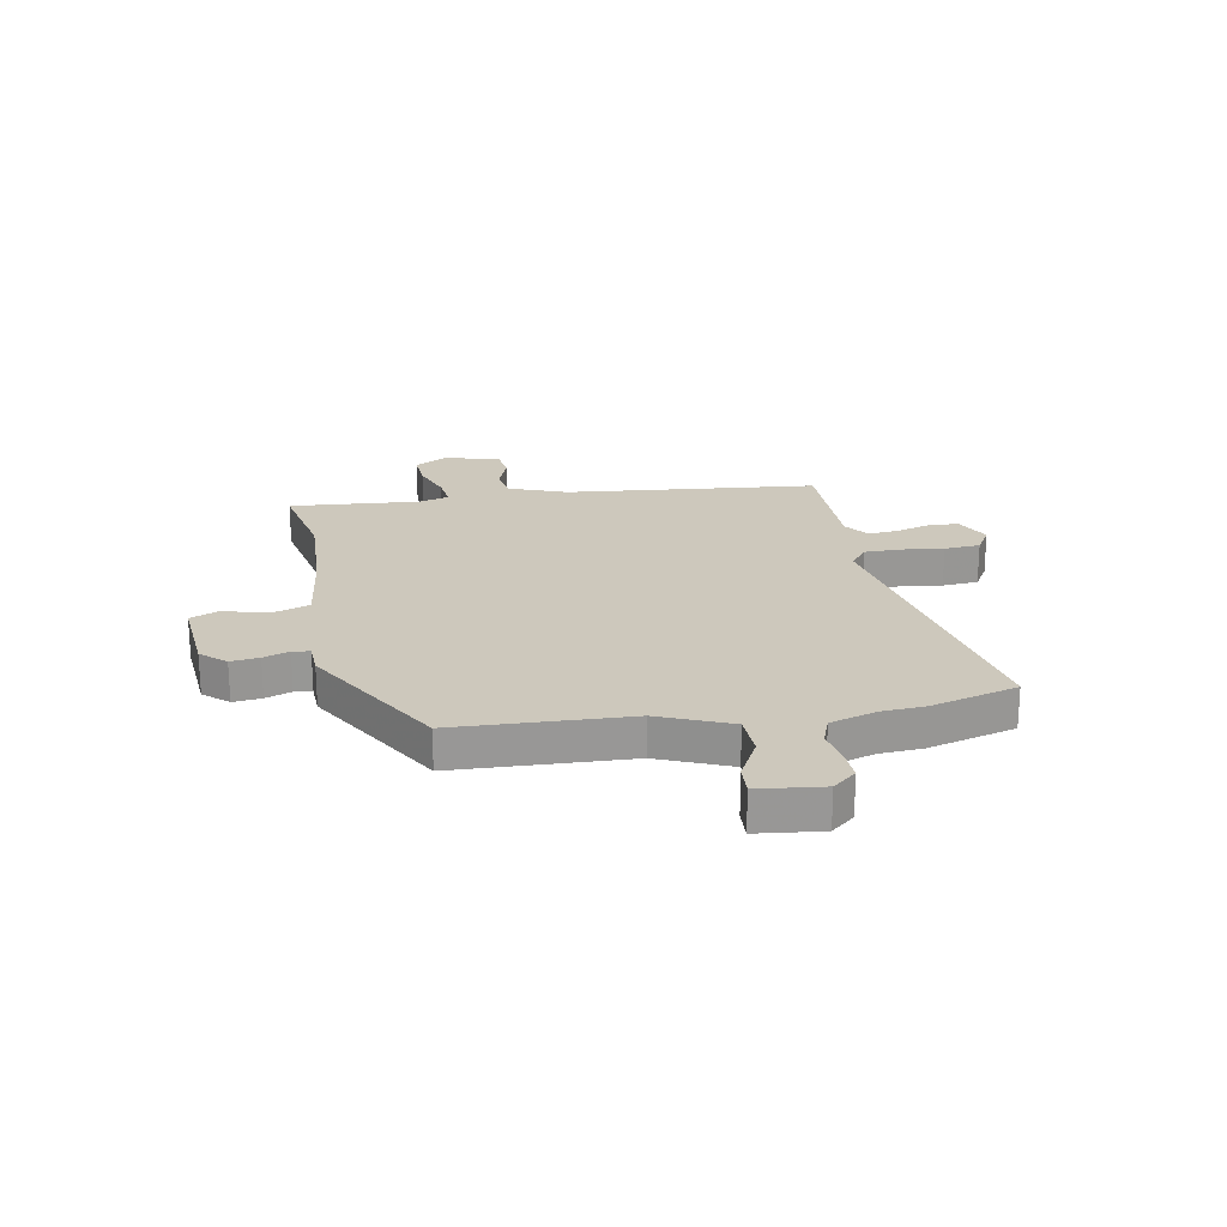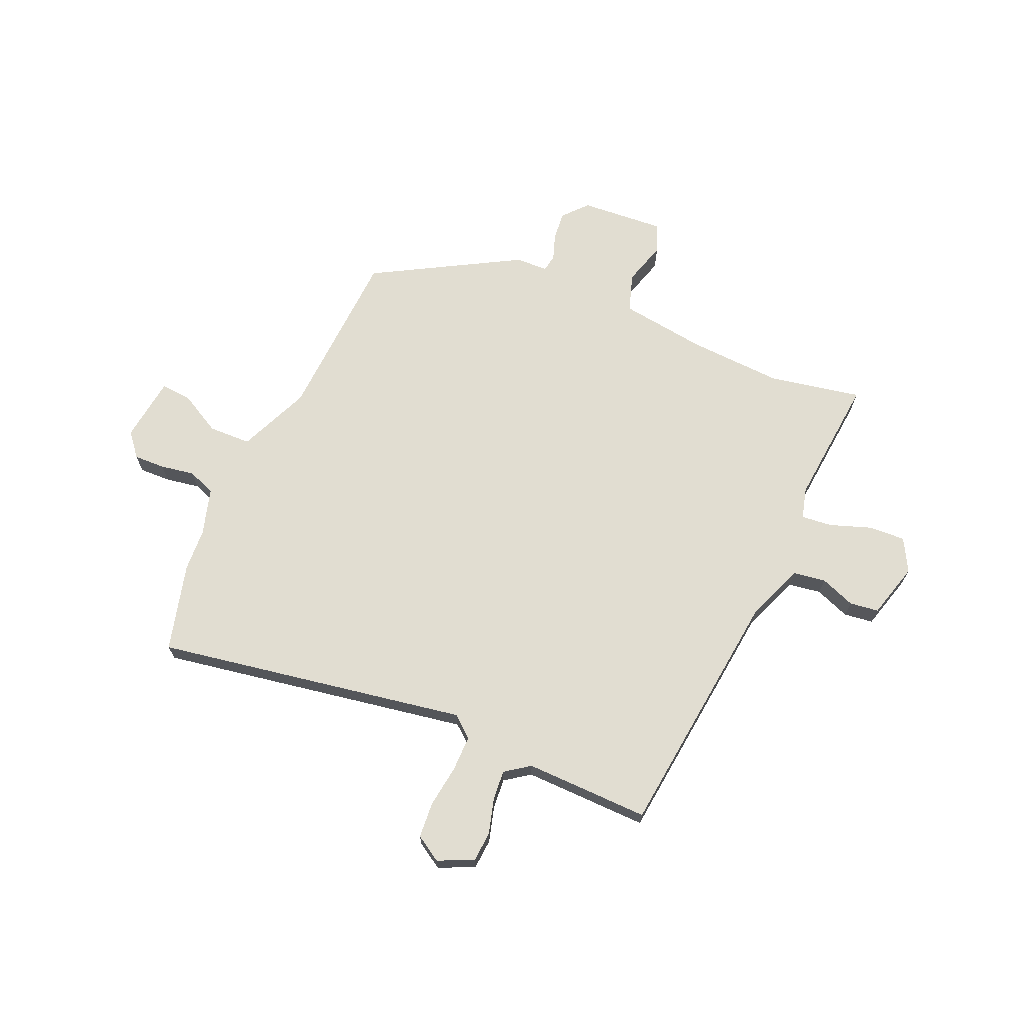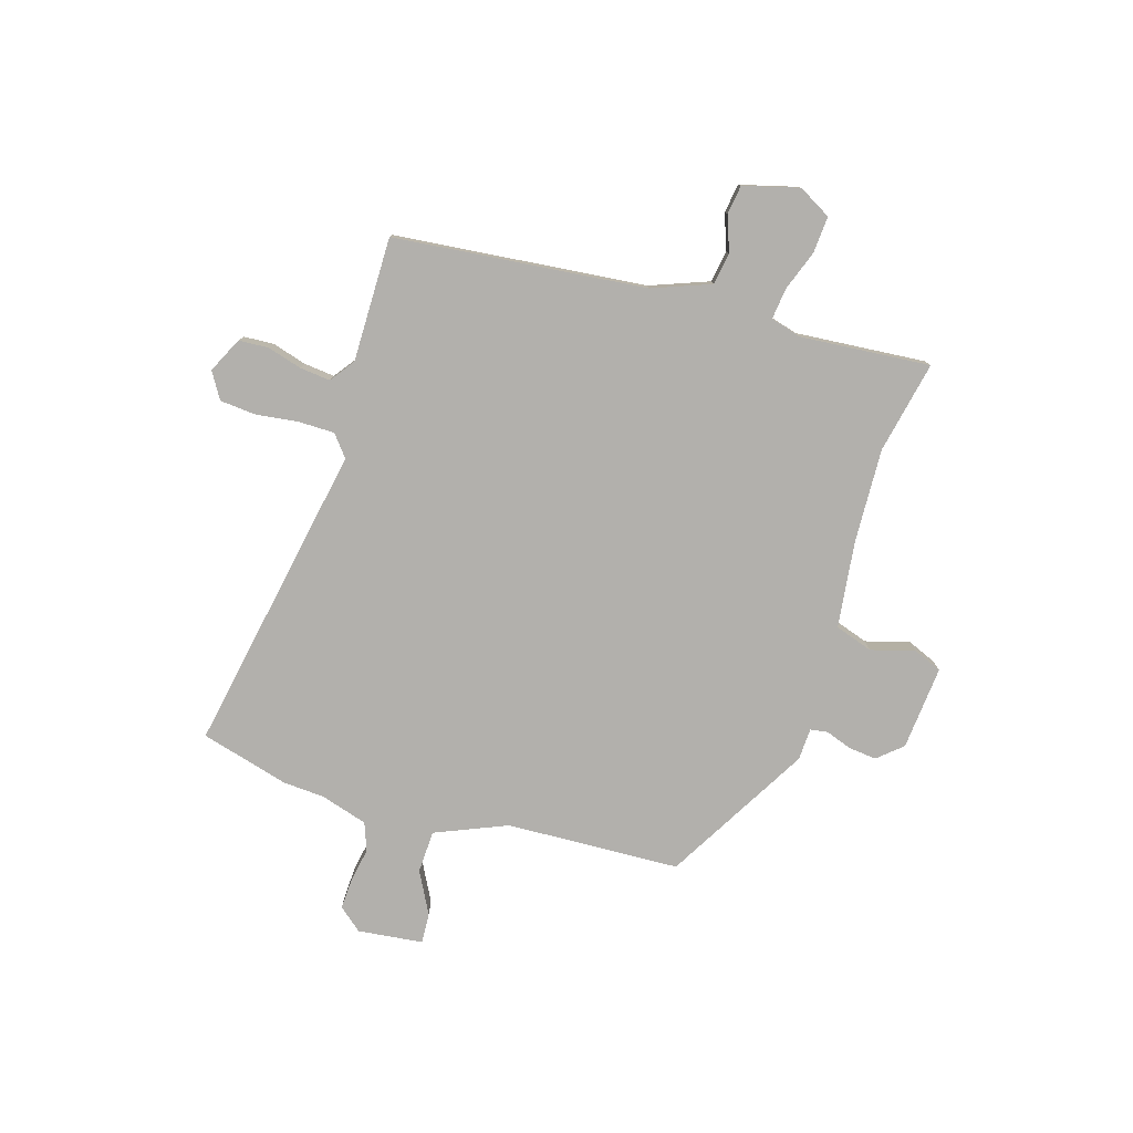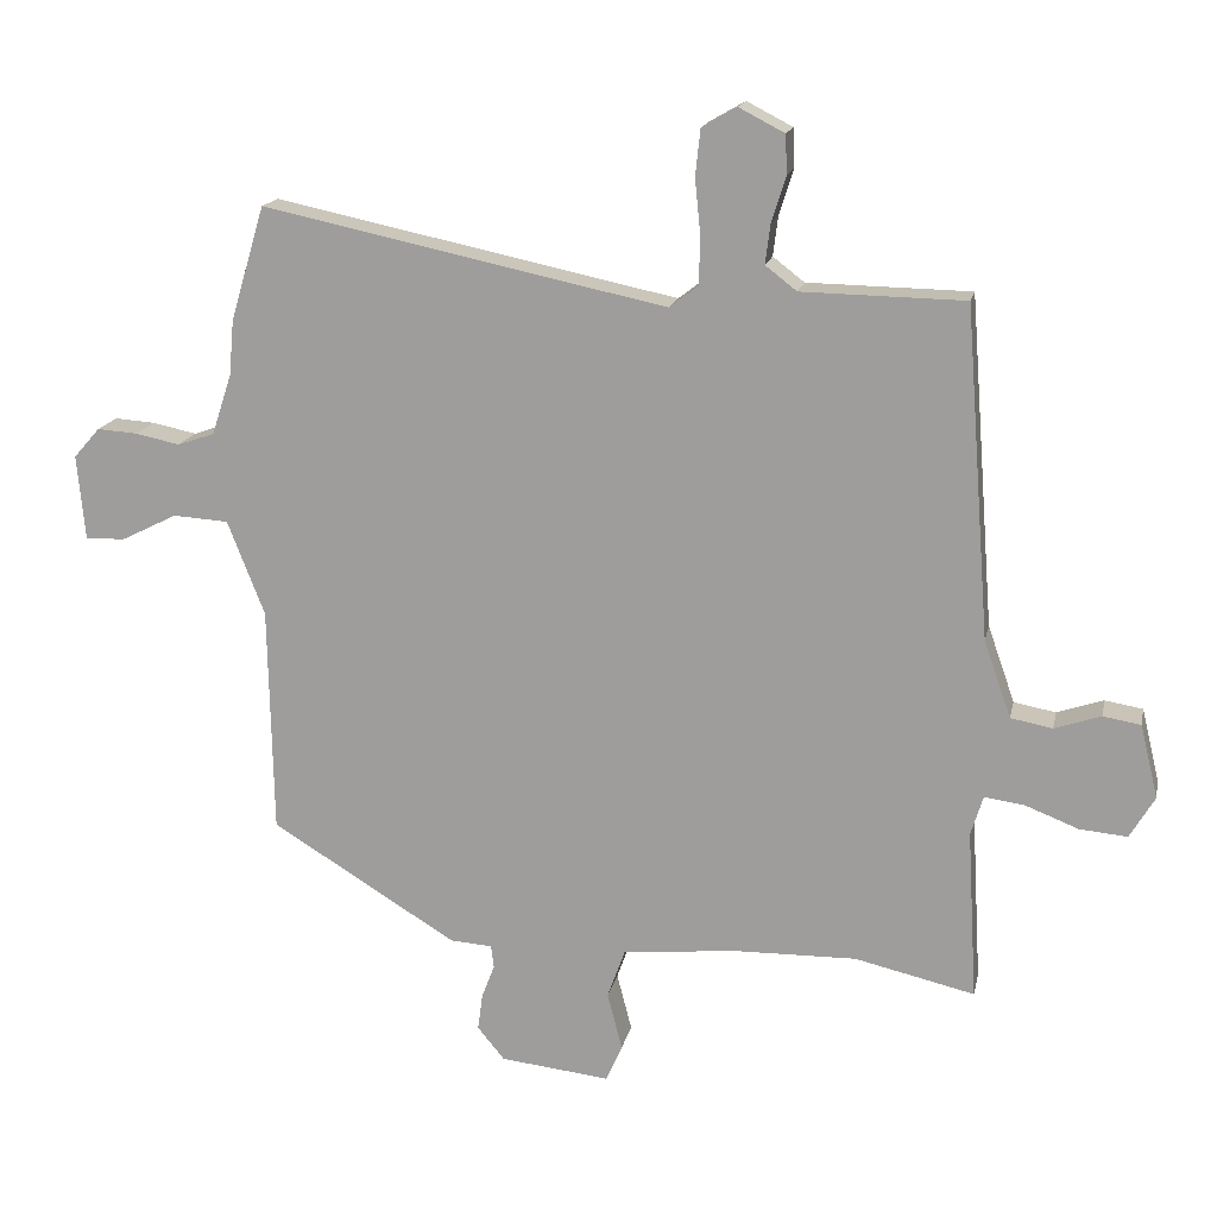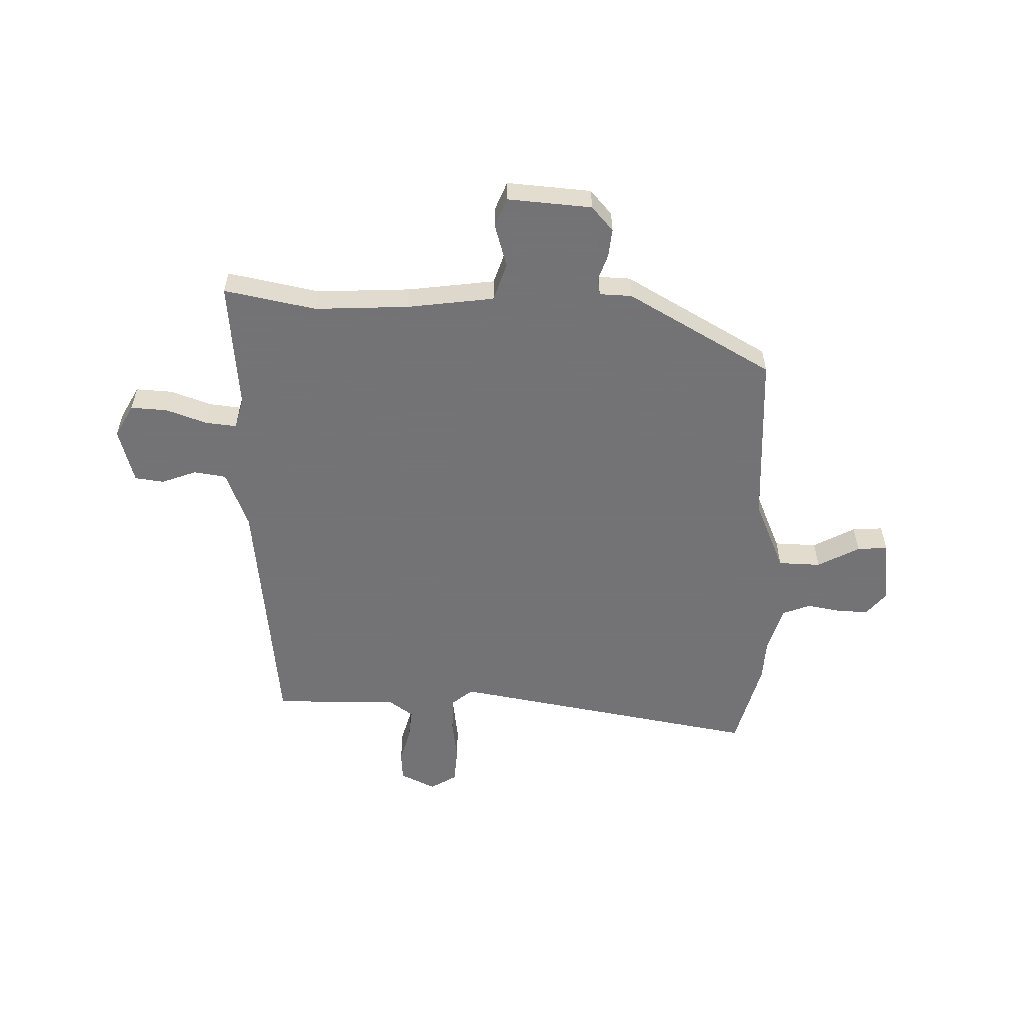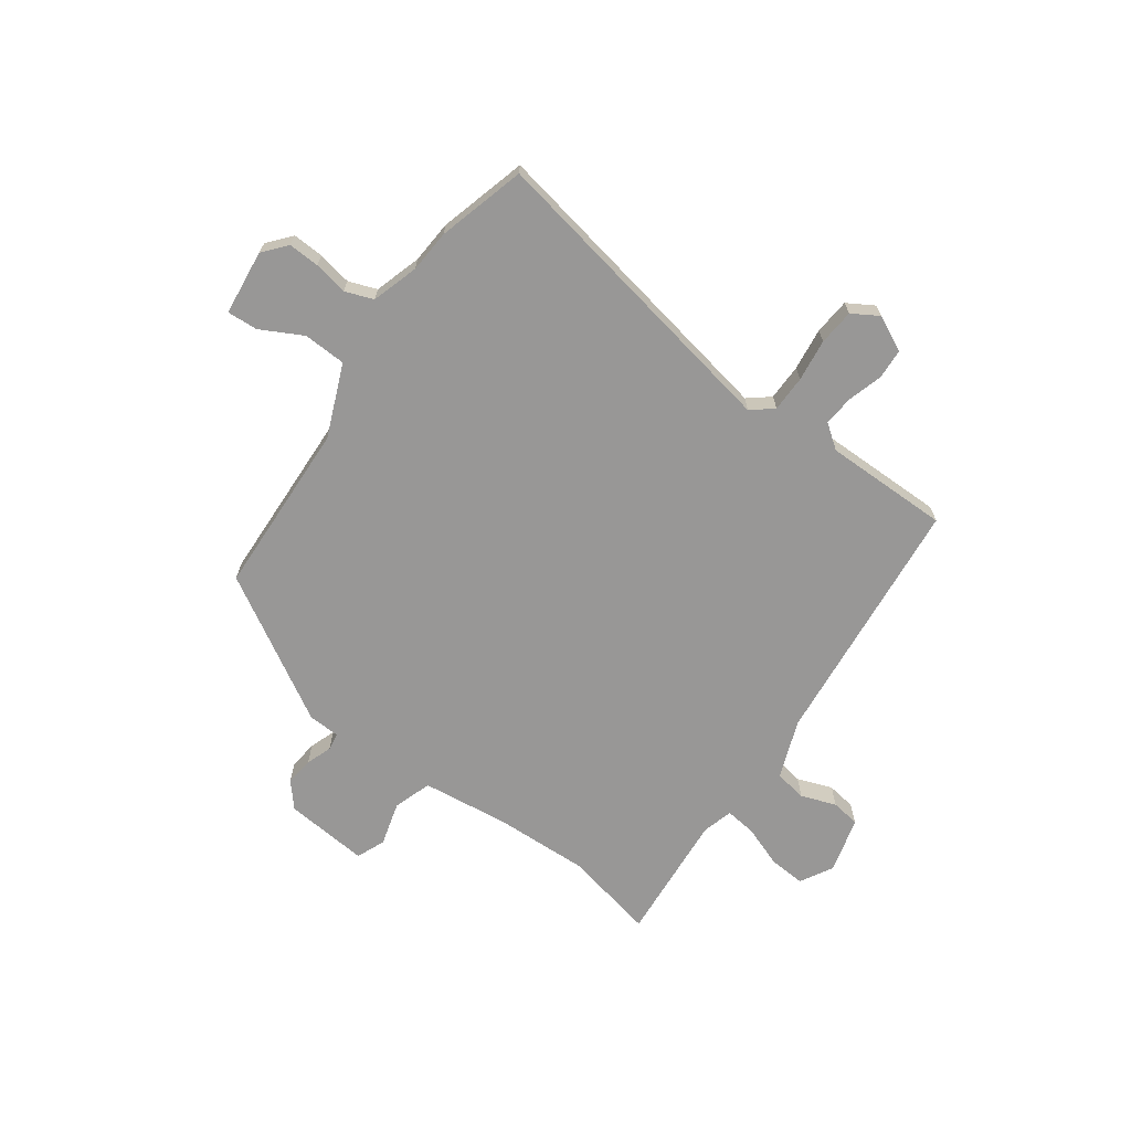
<metadata>
{"format":"obj","ext":"obj","renderer":"f3d","projection":"perspective","resolution":1024,"background":"white","views":[{"elev":22.1,"azim":-99.0,"up":"+Y"},{"elev":68.9,"azim":25.5,"up":"+Y"},{"elev":-78.7,"azim":74.4,"up":"+Y"},{"elev":16.5,"azim":11.7,"up":"+Z"},{"elev":-56.0,"azim":-179.6,"up":"+Y"},{"elev":-68.3,"azim":-34.5,"up":"+Y"}]}
</metadata>
<code>
v -0.488 0.07 -0.331
v -0.494 0.07 -0.011
v -0.546 0.07 0.122
v -0.624 0.07 0.127
v -0.702 0.07 0.088
v -0.758 0.07 0.086
v -0.769 0.07 0.206
v -0.732 0.07 0.248
v -0.675 0.07 0.244
v -0.613 0.07 0.231
v -0.561 0.07 0.249
v -0.533 0.07 0.334
v -0.526 0.07 0.412
v -0.478 0.07 0.572
v 0.089 0.07 0.453
v 0.129 0.07 0.484
v 0.131 0.07 0.55
v 0.123 0.07 0.628
v 0.13 0.07 0.694
v 0.179 0.07 0.722
v 0.243 0.07 0.689
v 0.245 0.07 0.634
v 0.225 0.07 0.571
v 0.218 0.07 0.515
v 0.262 0.07 0.481
v 0.491 0.07 0.477
v 0.527 0.07 0.013
v 0.565 0.07 -0.095
v 0.624 0.07 -0.106
v 0.689 0.07 -0.084
v 0.742 0.07 -0.093
v 0.767 0.07 -0.196
v 0.732 0.07 -0.255
v 0.665 0.07 -0.249
v 0.591 0.07 -0.22
v 0.534 0.07 -0.212
v 0.517 0.07 -0.268
v 0.531 0.07 -0.507
v 0.363 0.07 -0.468
v 0.19 0.07 -0.471
v 0.03 0.07 -0.487
v 0.005 0.07 -0.556
v 0.026 0.07 -0.637
v 0.003 0.07 -0.689
v -0.151 0.07 -0.672
v -0.189 0.07 -0.626
v -0.182 0.07 -0.574
v -0.164 0.07 -0.527
v -0.168 0.07 -0.495
v -0.227 0.07 -0.491
v -0.488 0 -0.331
v -0.494 0 -0.011
v -0.546 0 0.122
v -0.624 0 0.127
v -0.702 0 0.088
v -0.758 0 0.086
v -0.769 0 0.206
v -0.732 0 0.248
v -0.675 0 0.244
v -0.613 0 0.231
v -0.561 0 0.249
v -0.533 0 0.334
v -0.526 0 0.412
v -0.478 0 0.572
v 0.089 0 0.453
v 0.129 0 0.484
v 0.131 0 0.55
v 0.123 0 0.628
v 0.13 0 0.694
v 0.179 0 0.722
v 0.243 0 0.689
v 0.245 0 0.634
v 0.225 0 0.571
v 0.218 0 0.515
v 0.262 0 0.481
v 0.491 0 0.477
v 0.527 0 0.013
v 0.565 0 -0.095
v 0.624 0 -0.106
v 0.689 0 -0.084
v 0.742 0 -0.093
v 0.767 0 -0.196
v 0.732 0 -0.255
v 0.665 0 -0.249
v 0.591 0 -0.22
v 0.534 0 -0.212
v 0.517 0 -0.268
v 0.531 0 -0.507
v 0.363 0 -0.468
v 0.19 0 -0.471
v 0.03 0 -0.487
v 0.005 0 -0.556
v 0.026 0 -0.637
v 0.003 0 -0.689
v -0.151 0 -0.672
v -0.189 0 -0.626
v -0.182 0 -0.574
v -0.164 0 -0.527
v -0.168 0 -0.495
v -0.227 0 -0.491
f 49 50 1 2
f 45 46 47 48
f 43 44 45 48
f 42 43 48 49
f 41 42 49 2
f 37 38 39
f 36 37 39 40
f 32 33 34 35
f 32 35 36
f 29 30 31 32
f 28 29 32 36
f 27 28 36 40
f 25 26 27 40
f 20 21 22 23
f 20 23 24
f 17 18 19 20
f 16 17 20 24
f 15 16 24 25
f 12 13 14 15
f 11 12 15 25
f 7 8 9 10
f 5 6 7 10
f 4 5 10 11
f 3 4 11 25
f 25 40 41
f 2 3 25 41
f 52 51 100 99
f 98 97 96 95
f 98 95 94 93
f 99 98 93 92
f 52 99 92 91
f 89 88 87
f 90 89 87 86
f 85 84 83 82
f 86 85 82
f 82 81 80 79
f 86 82 79 78
f 90 86 78 77
f 90 77 76 75
f 73 72 71 70
f 74 73 70
f 70 69 68 67
f 74 70 67 66
f 75 74 66 65
f 65 64 63 62
f 75 65 62 61
f 60 59 58 57
f 60 57 56 55
f 61 60 55 54
f 75 61 54 53
f 91 90 75
f 91 75 53 52
f 1 51 52 2
f 2 52 53 3
f 3 53 54 4
f 4 54 55 5
f 5 55 56 6
f 6 56 57 7
f 7 57 58 8
f 8 58 59 9
f 9 59 60 10
f 10 60 61 11
f 11 61 62 12
f 12 62 63 13
f 13 63 64 14
f 14 64 65 15
f 15 65 66 16
f 16 66 67 17
f 17 67 68 18
f 18 68 69 19
f 19 69 70 20
f 20 70 71 21
f 21 71 72 22
f 22 72 73 23
f 23 73 74 24
f 24 74 75 25
f 25 75 76 26
f 26 76 77 27
f 27 77 78 28
f 28 78 79 29
f 29 79 80 30
f 30 80 81 31
f 31 81 82 32
f 32 82 83 33
f 33 83 84 34
f 34 84 85 35
f 35 85 86 36
f 36 86 87 37
f 37 87 88 38
f 38 88 89 39
f 39 89 90 40
f 40 90 91 41
f 41 91 92 42
f 42 92 93 43
f 43 93 94 44
f 44 94 95 45
f 45 95 96 46
f 46 96 97 47
f 47 97 98 48
f 48 98 99 49
f 49 99 100 50
f 50 100 51 1

</code>
